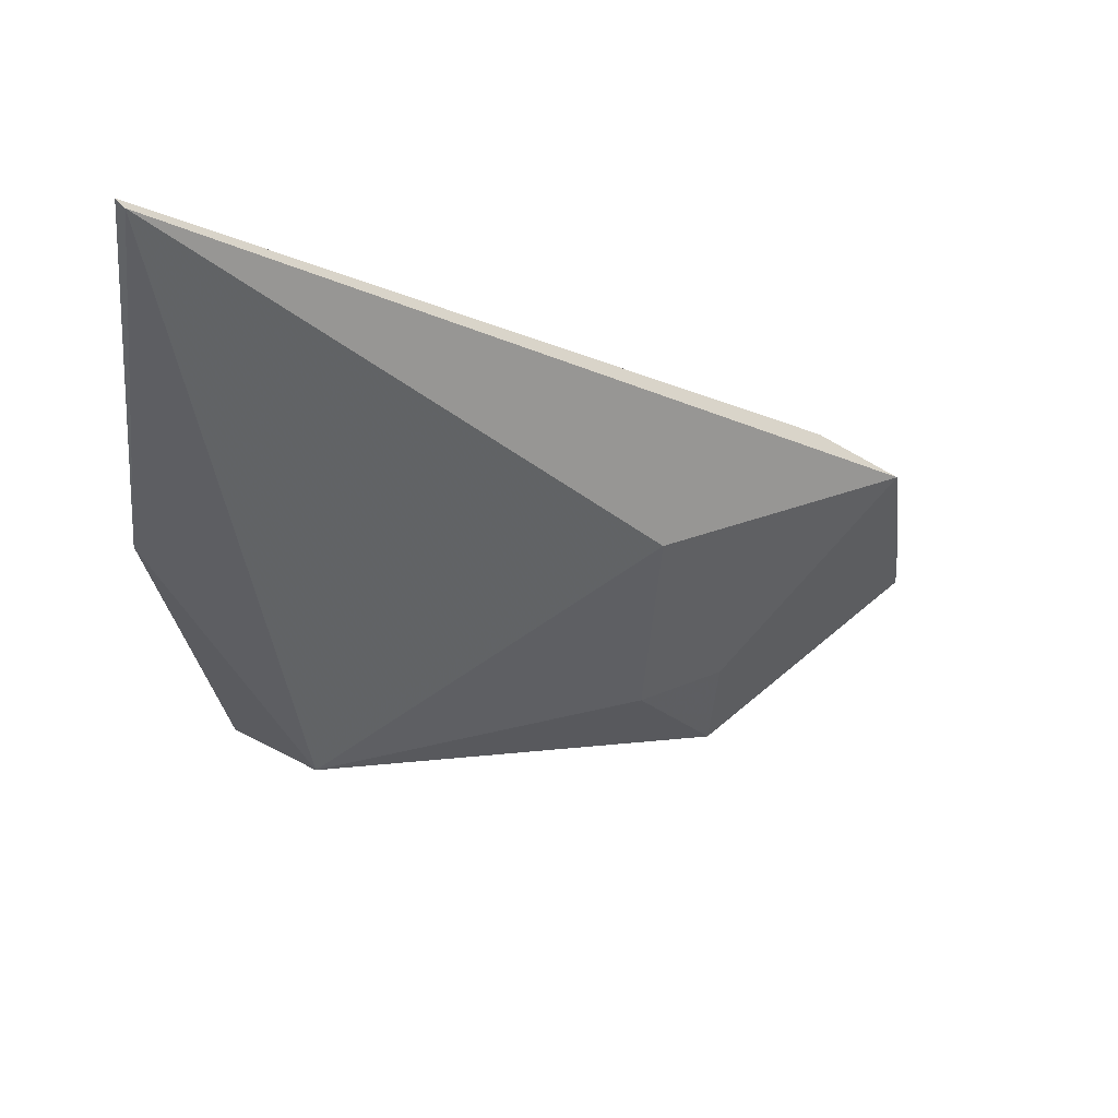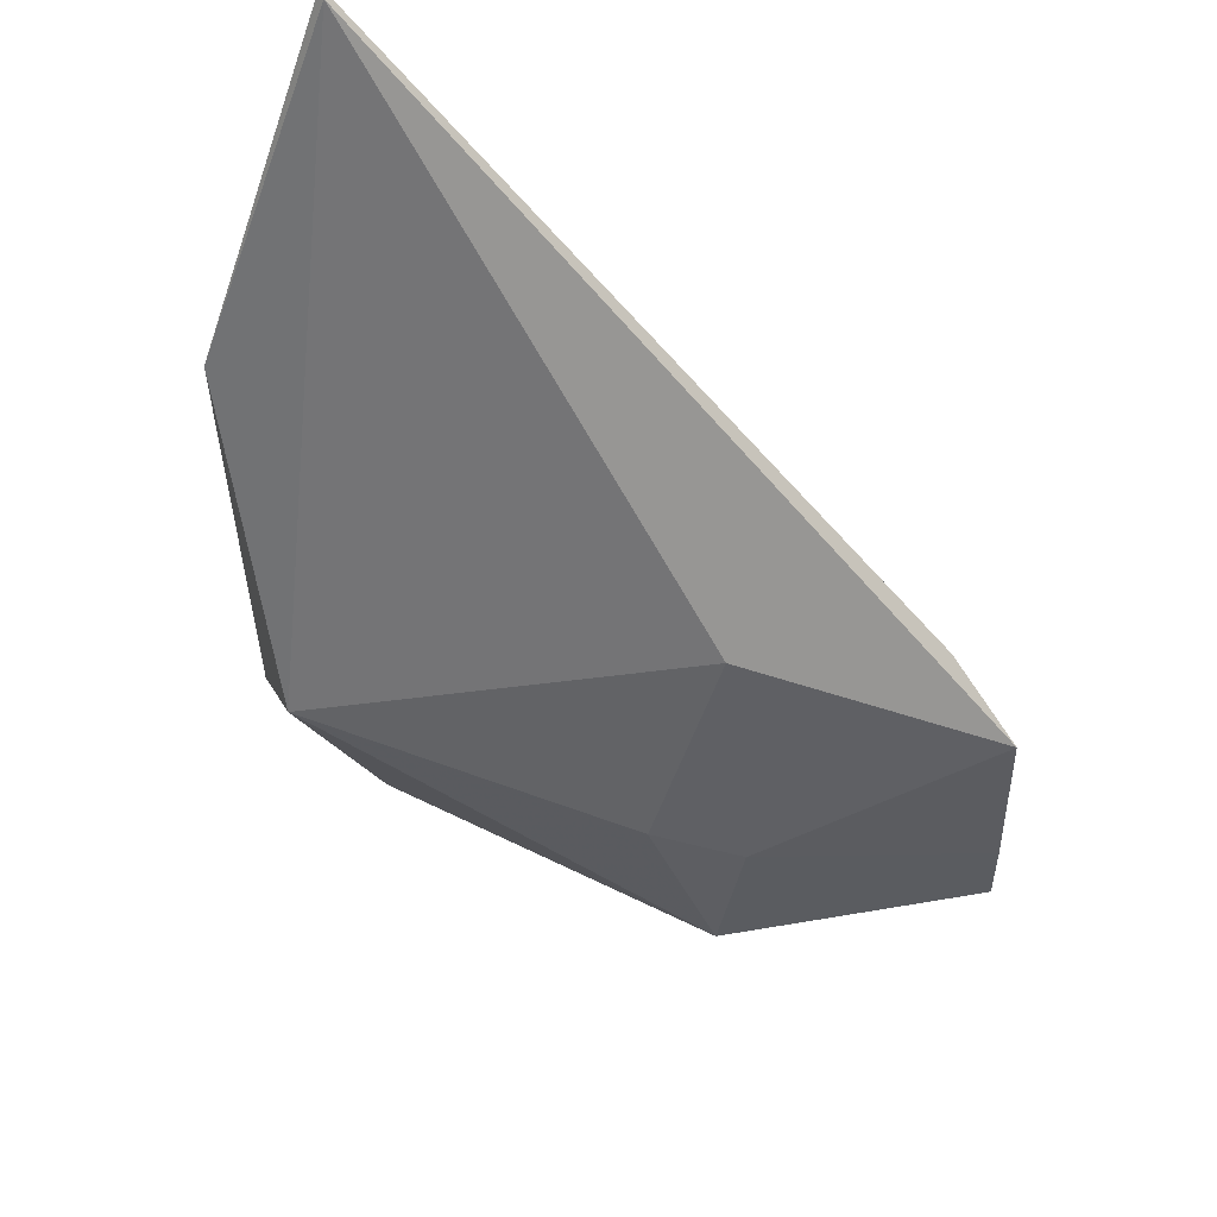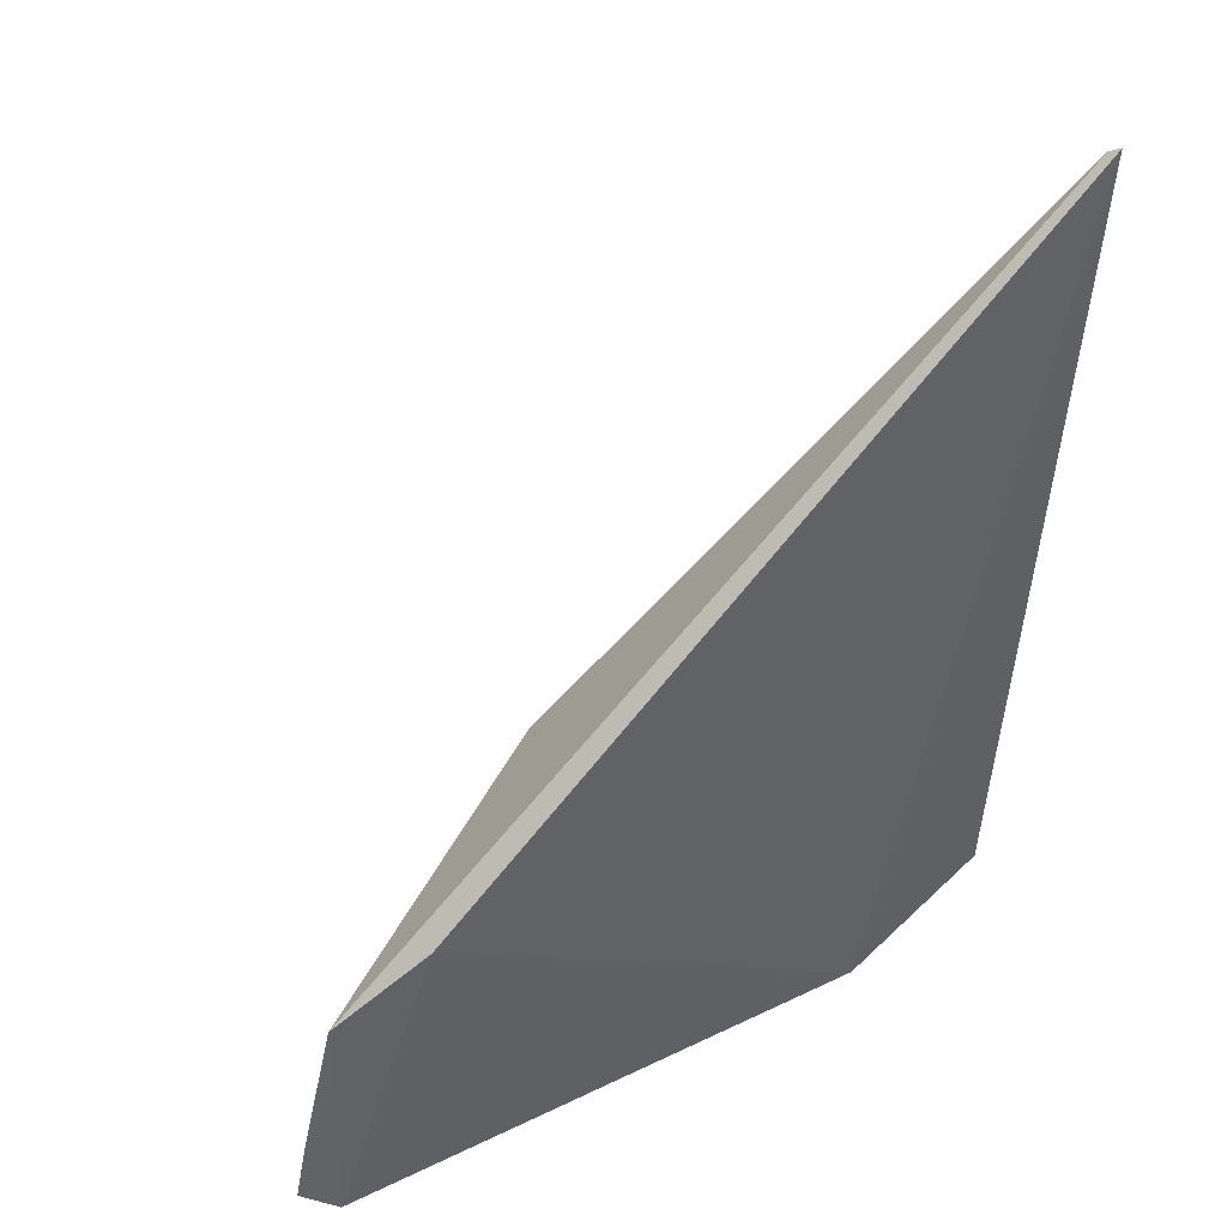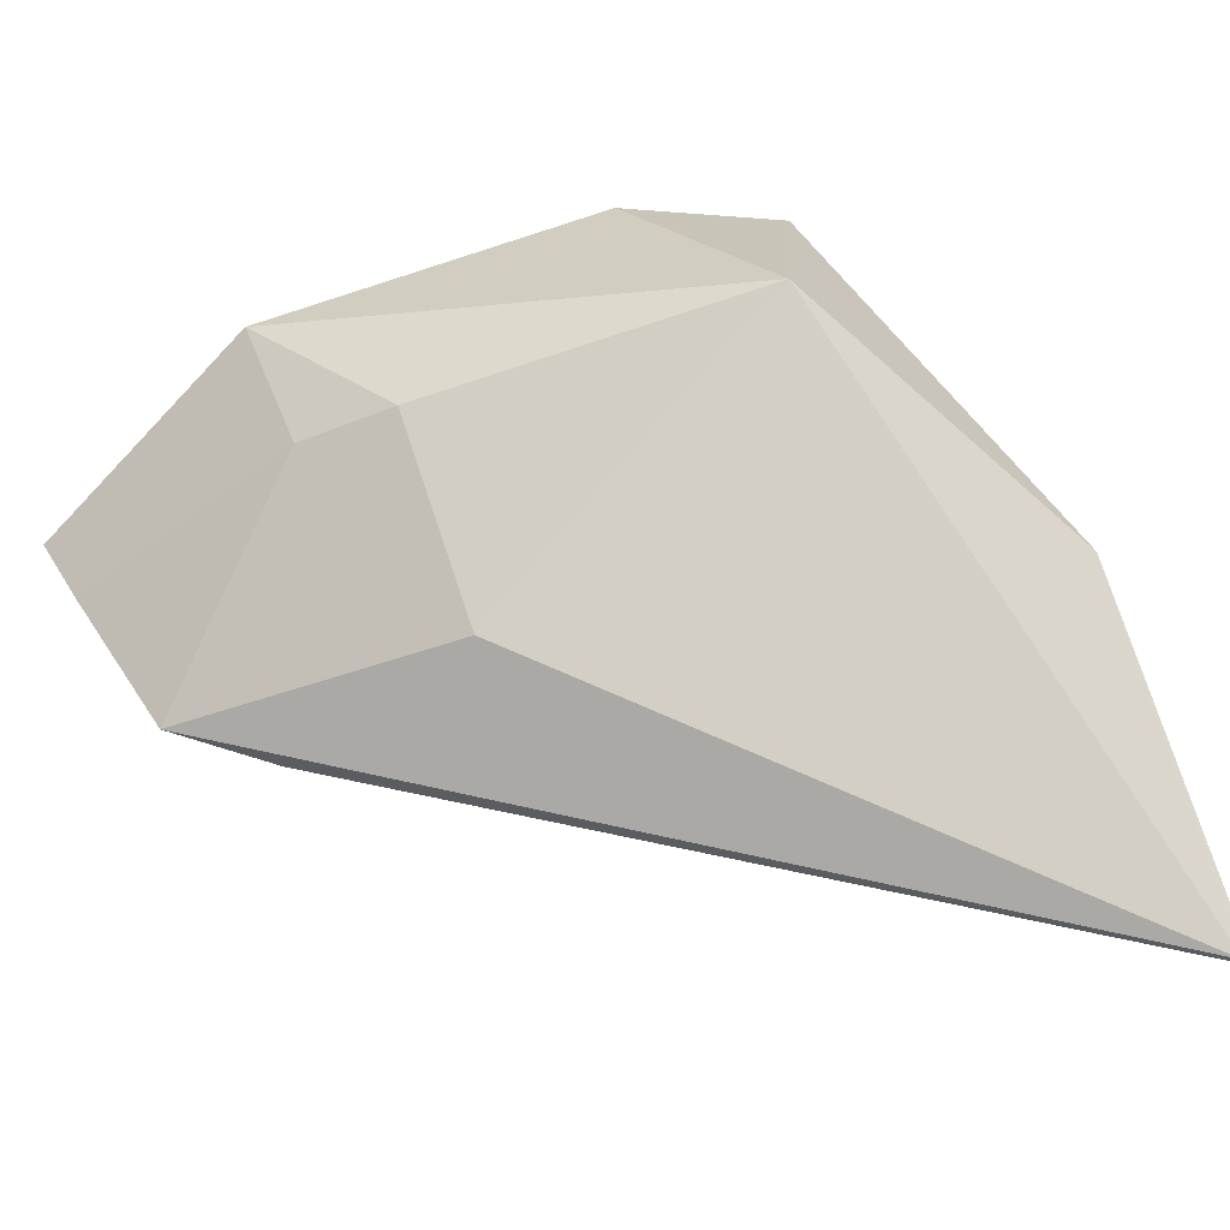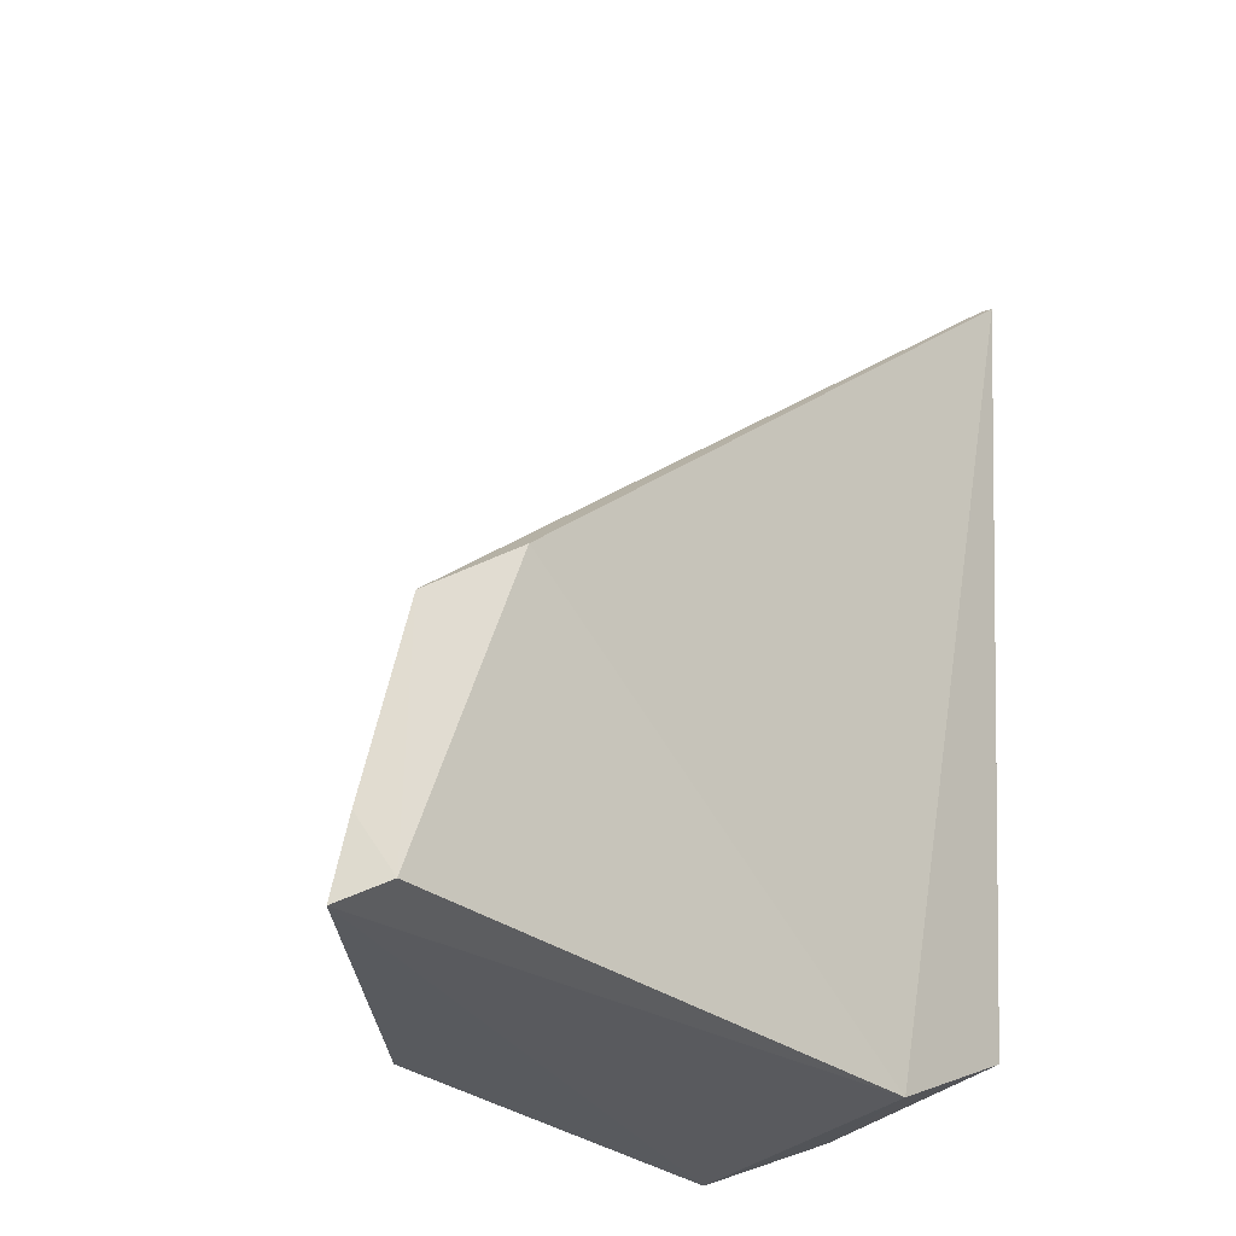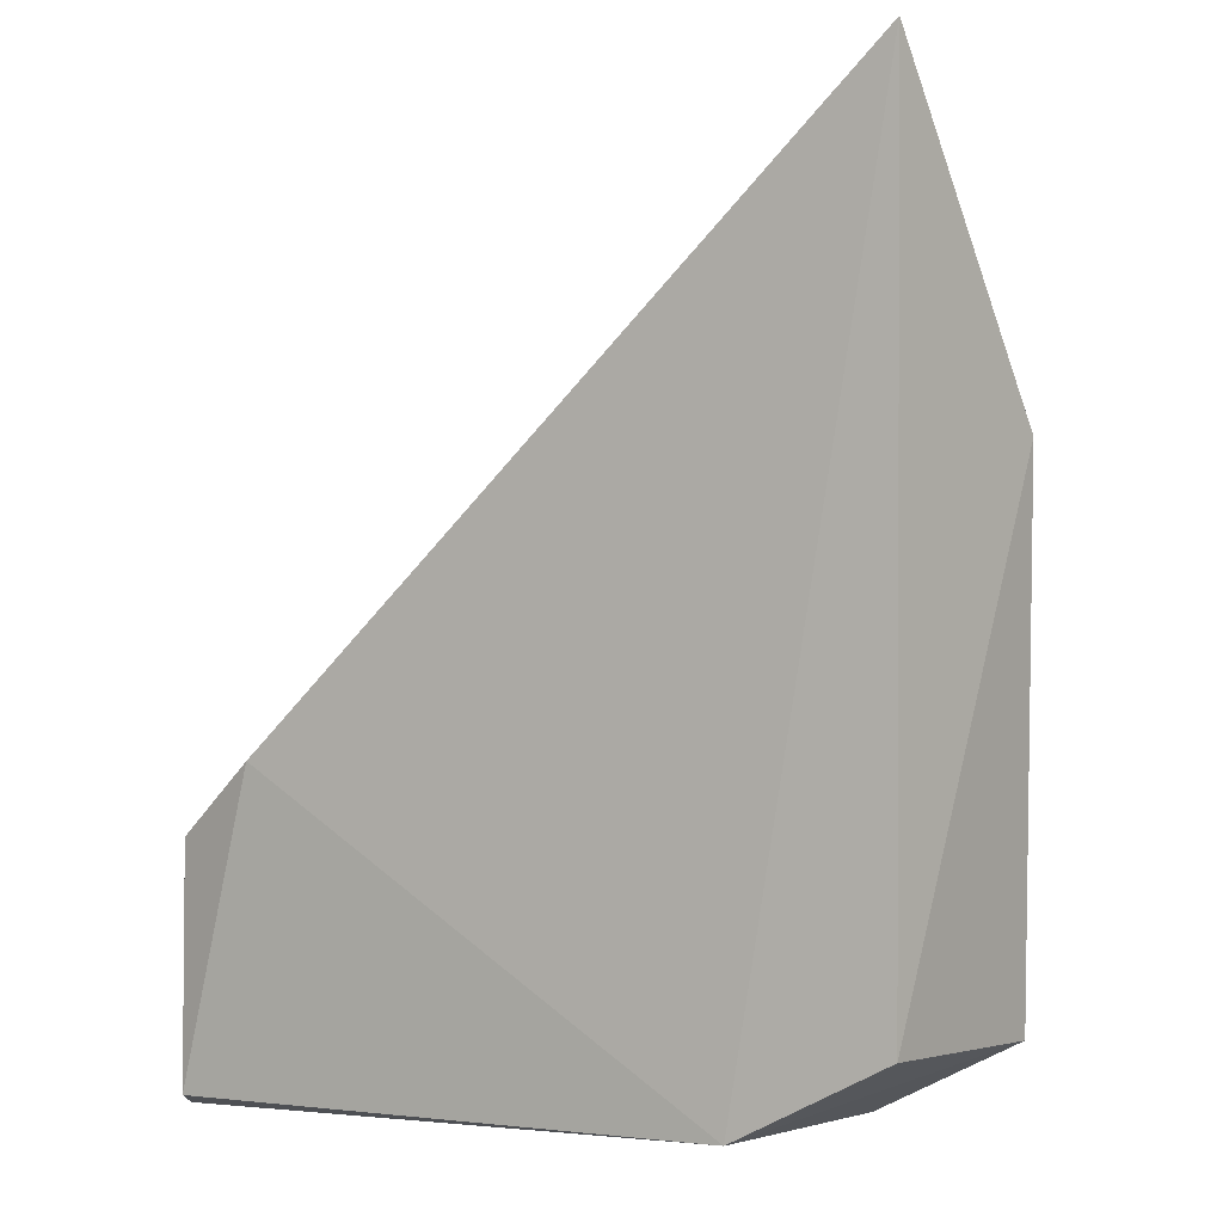
<metadata>
{"format":"obj","ext":"obj","renderer":"f3d","projection":"perspective","resolution":1024,"background":"white","views":[{"elev":73.3,"azim":1.6,"up":"+Y"},{"elev":63.6,"azim":31.3,"up":"+Y"},{"elev":39.8,"azim":152.5,"up":"+Y"},{"elev":39.5,"azim":155.1,"up":"+Z"},{"elev":-32.2,"azim":136.5,"up":"+Y"},{"elev":-0.5,"azim":-147.1,"up":"+Y"}]}
</metadata>
<code>
v 0.2992 0.1129 0.02189
v 0.2977 0.1275 0.0194
v 0.1727 0.173 0.08275
v 0.1473 0.2958 0.01343
v 0.1822 0.1171 0.01919
v 0.242 0.191 0.03857
v 0.2938 0.1159 0.01343
v 0.1801 0.1157 0.0676
v 0.2931 0.1632 0.01318
v 0.1489 0.295 0.0148
v 0.2556 0.1141 0.0602
v 0.2749 0.1777 0.009019
v 0.1499 0.131 0.06543
v 0.1433 0.2331 0.05444
v 0.2393 0.1507 0.06091
v 0.2566 0.1419 0.05195
v 0.1525 0.1326 0.02271
f 7 2 1
f 7 1 5
f 8 5 1
f 9 2 7
f 10 3 6
f 10 6 9
f 11 1 2
f 11 8 1
f 11 3 8
f 12 7 5
f 12 5 4
f 12 9 7
f 12 10 9
f 12 4 10
f 13 8 3
f 13 5 8
f 14 10 4
f 14 3 10
f 14 13 3
f 15 9 6
f 15 6 3
f 15 3 11
f 16 11 2
f 16 2 9
f 16 15 11
f 16 9 15
f 17 4 5
f 17 5 13
f 17 14 4
f 17 13 14

</code>
